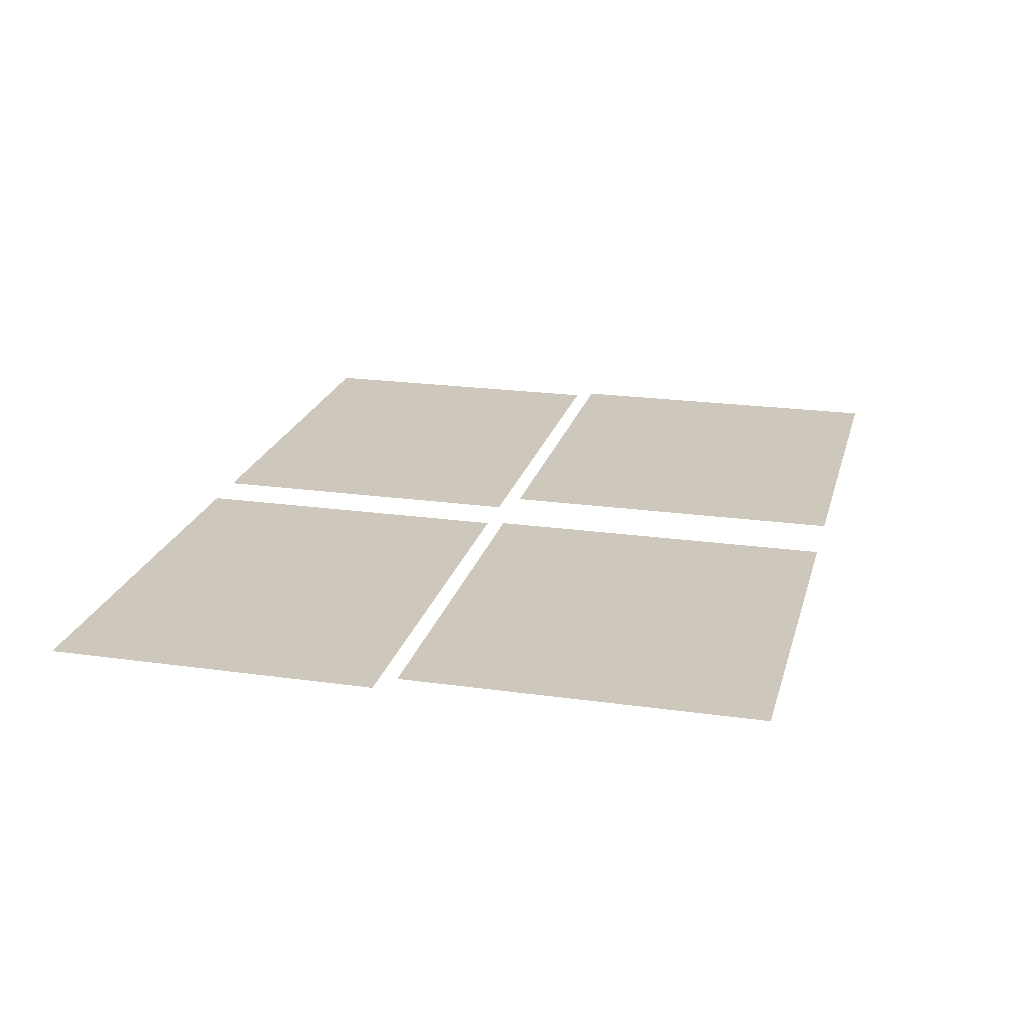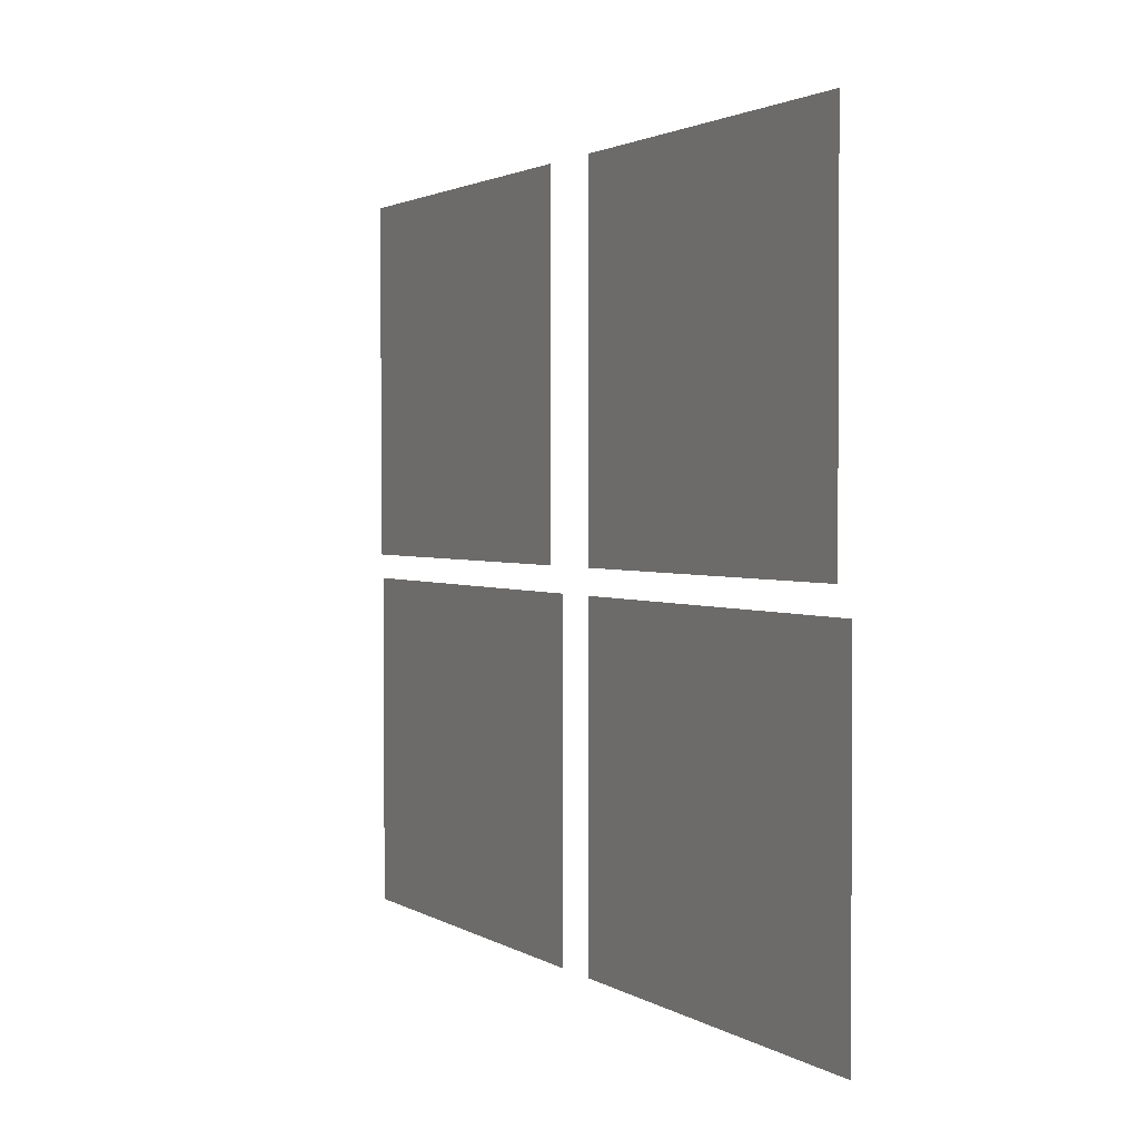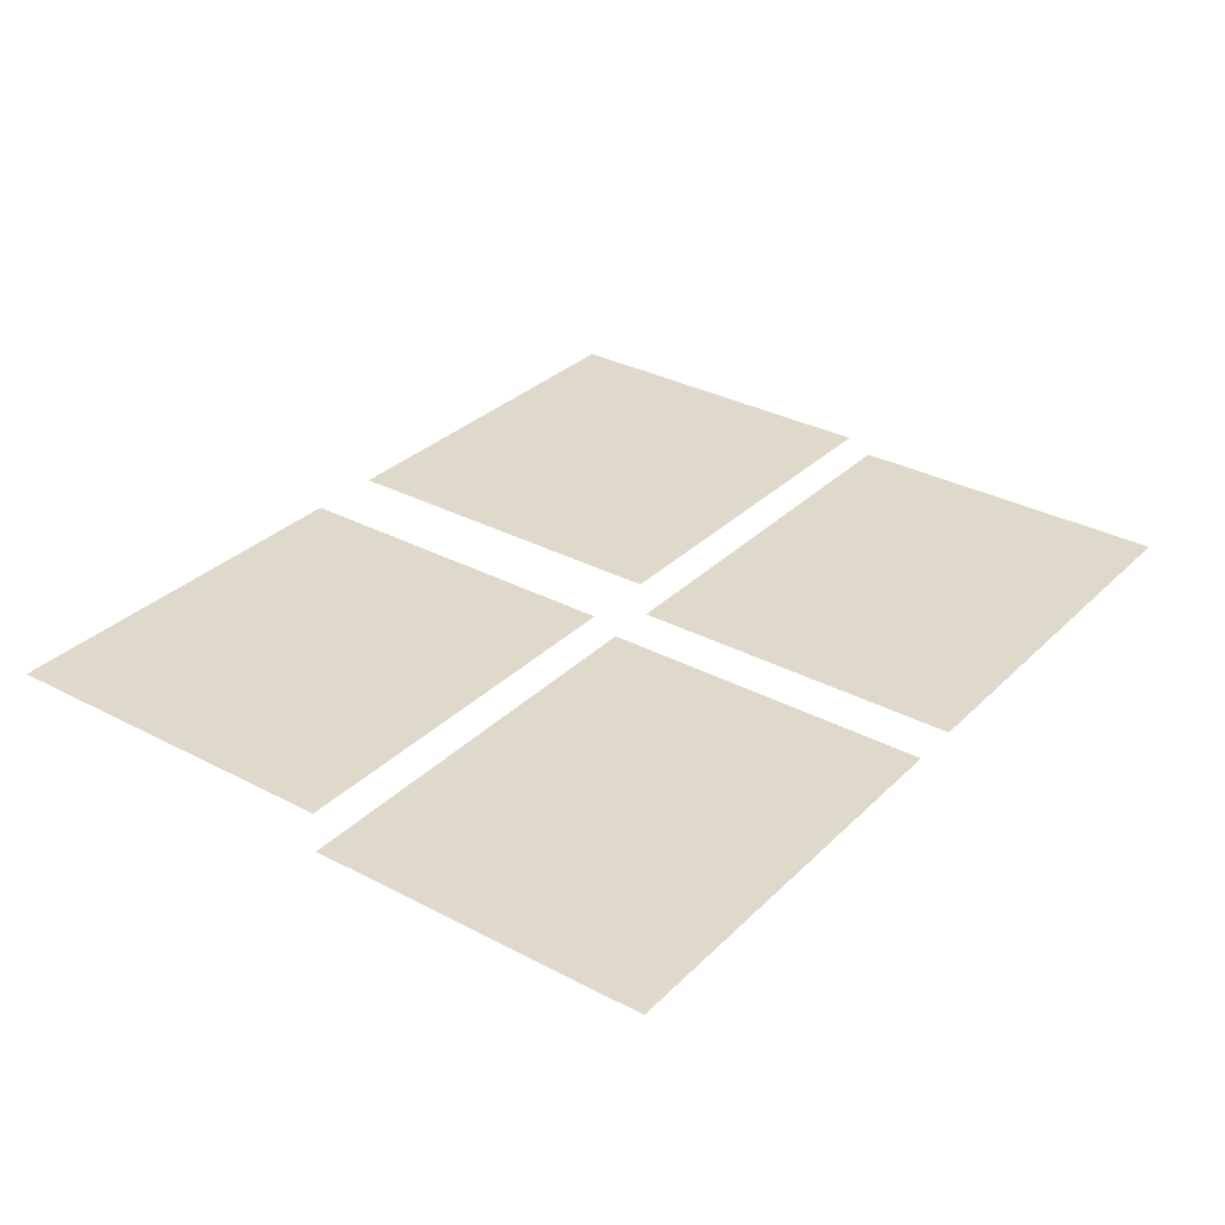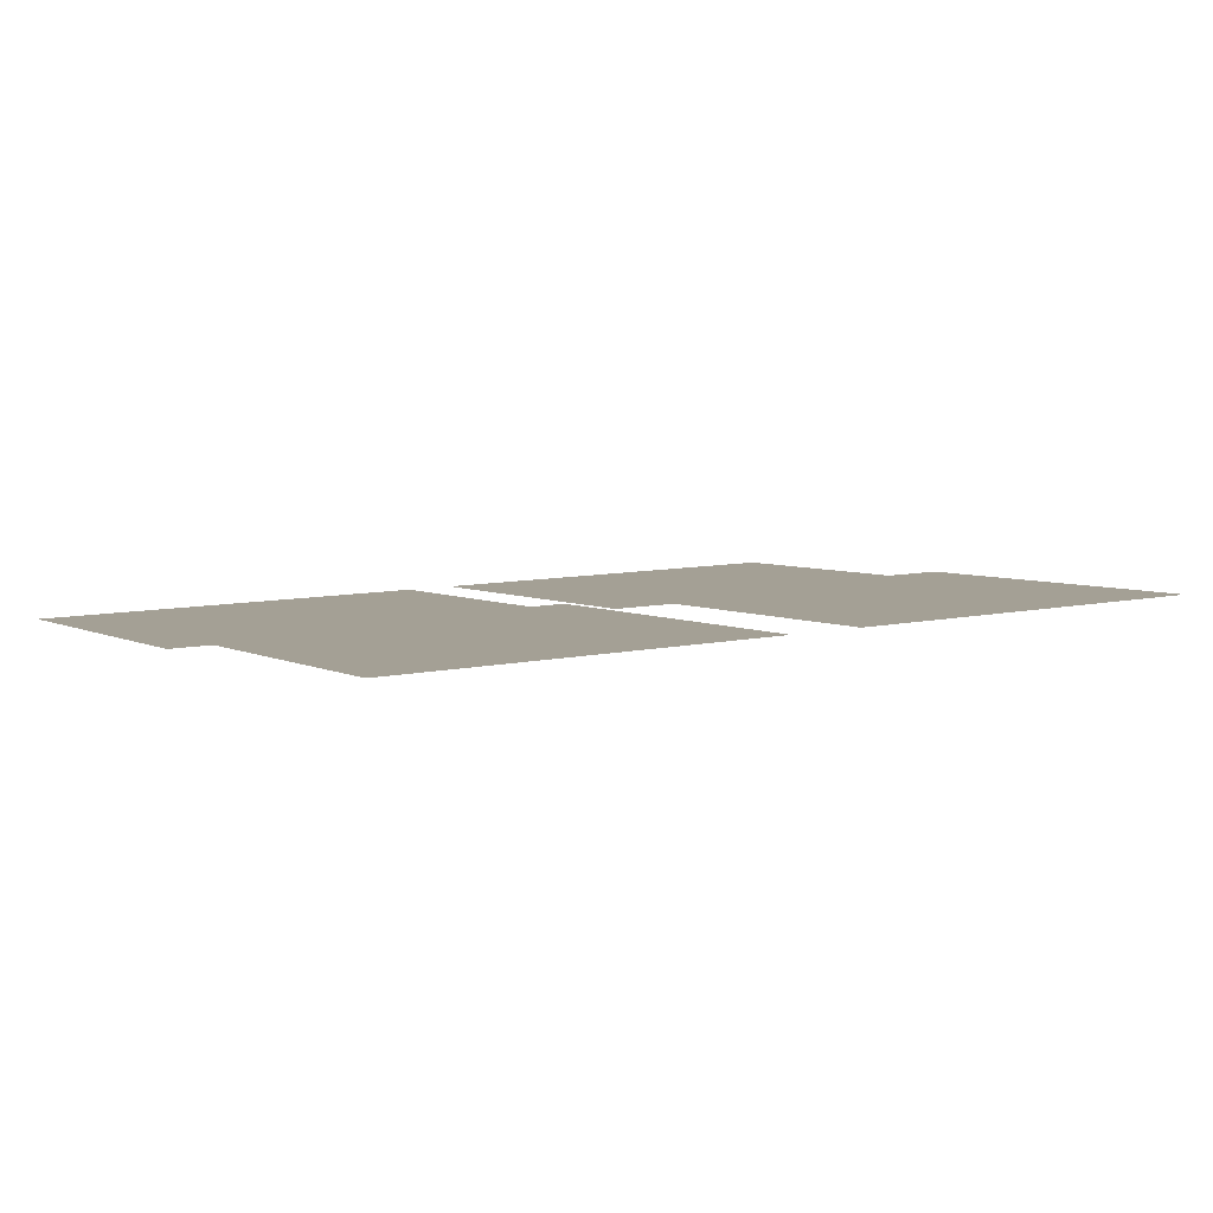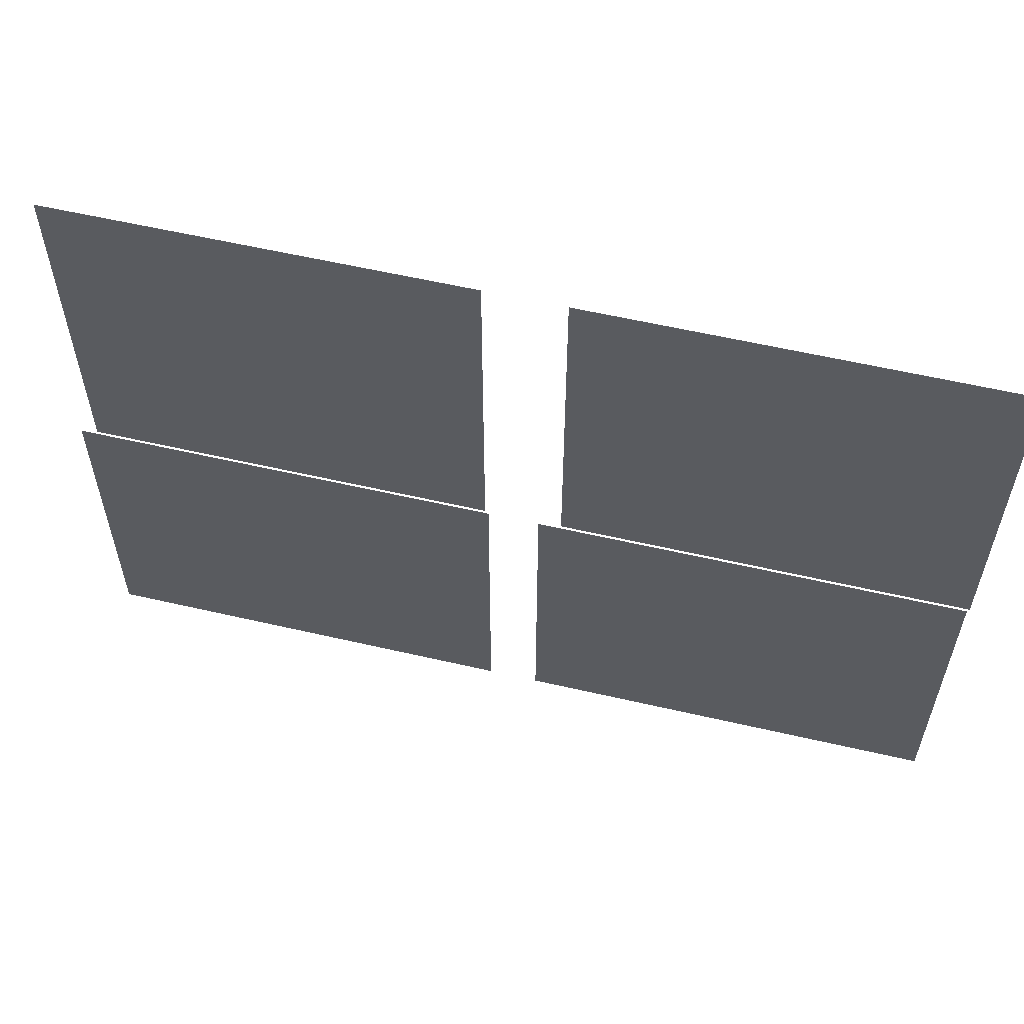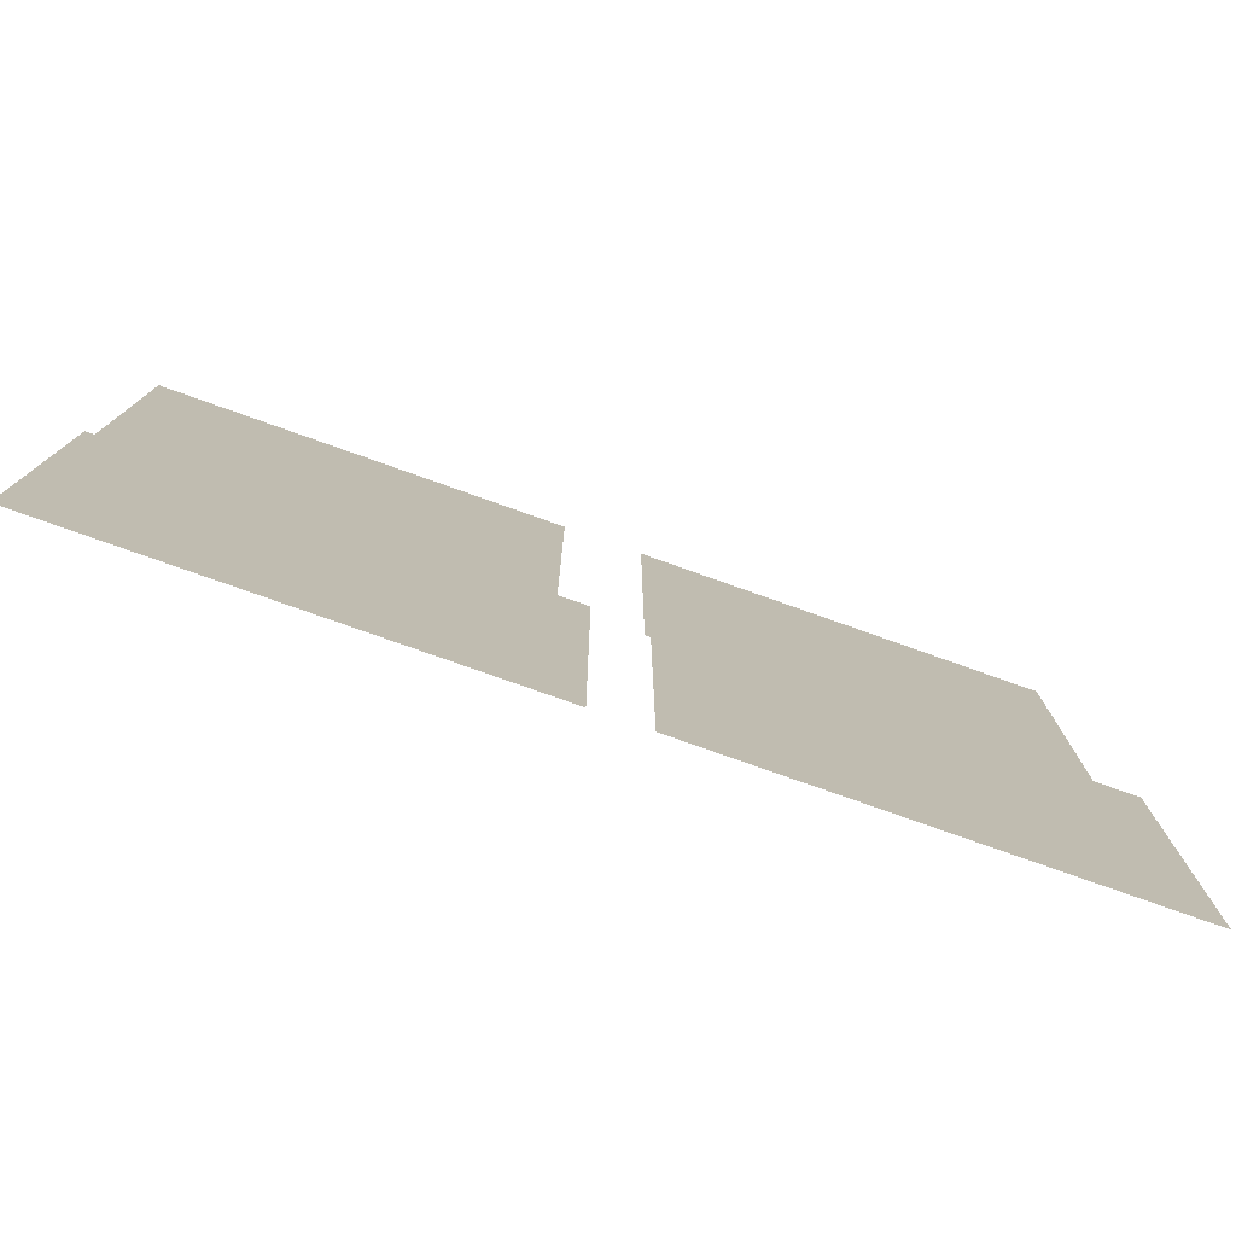
<metadata>
{"format":"obj","ext":"obj","renderer":"f3d","projection":"perspective","resolution":1024,"background":"white","views":[{"elev":20.7,"azim":104.4,"up":"+Z"},{"elev":1.9,"azim":65.2,"up":"+Y"},{"elev":32.7,"azim":-53.9,"up":"+Z"},{"elev":5.1,"azim":146.6,"up":"+Z"},{"elev":58.4,"azim":14.9,"up":"+Y"},{"elev":-77.9,"azim":161.9,"up":"+Y"}]}
</metadata>
<code>
o fh-windows-porch-standard-kitchenB-glass
v 20.02 9.09 -165.4
v 17.5 9.09 -165.4
v 17.5 6.849 -165.4
v 20.02 6.849 -165.4
v 20.01 6.689 -165.5
v 17.33 6.689 -165.4
v 17.33 4.57 -165.4
v 20.01 4.57 -165.5
v 17.02 9.09 -165.3
v 14.5 9.09 -165.3
v 14.5 6.849 -165.3
v 17.02 6.849 -165.3
v 17.01 6.689 -165.4
v 14.34 6.689 -165.4
v 14.34 4.57 -165.4
v 17.01 4.57 -165.4
f 1 2 3 4
f 5 6 7 8
f 9 10 11 12
f 13 14 15 16

</code>
